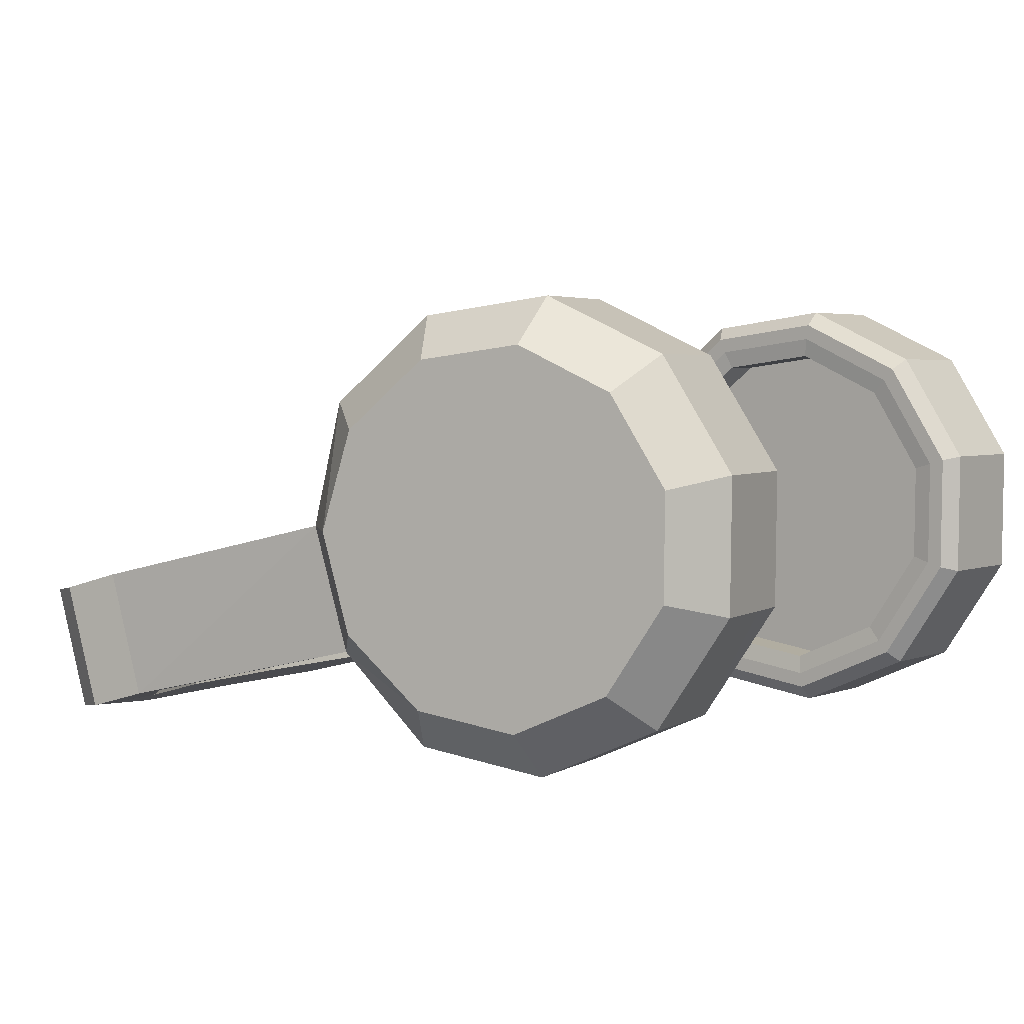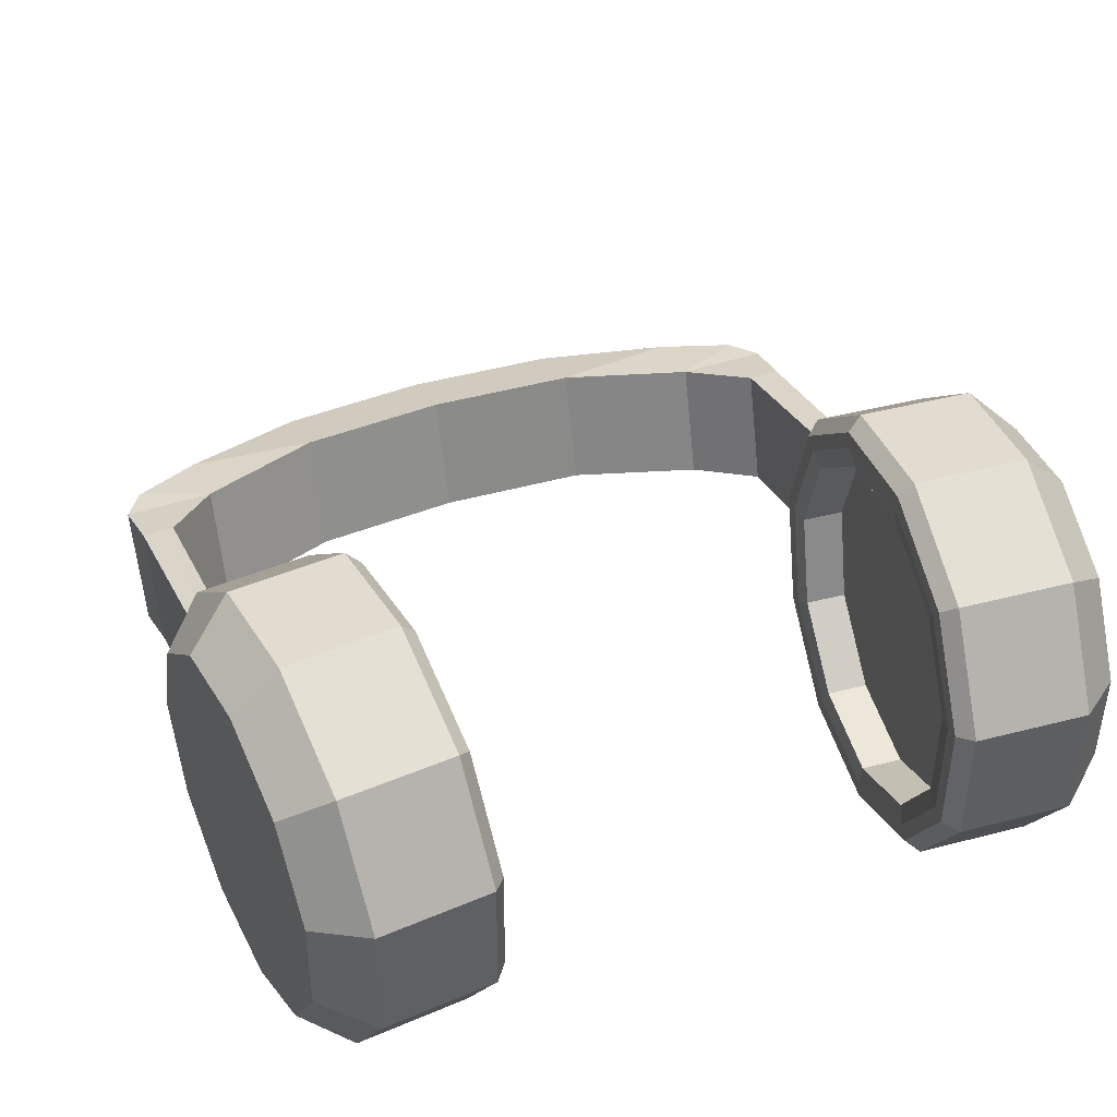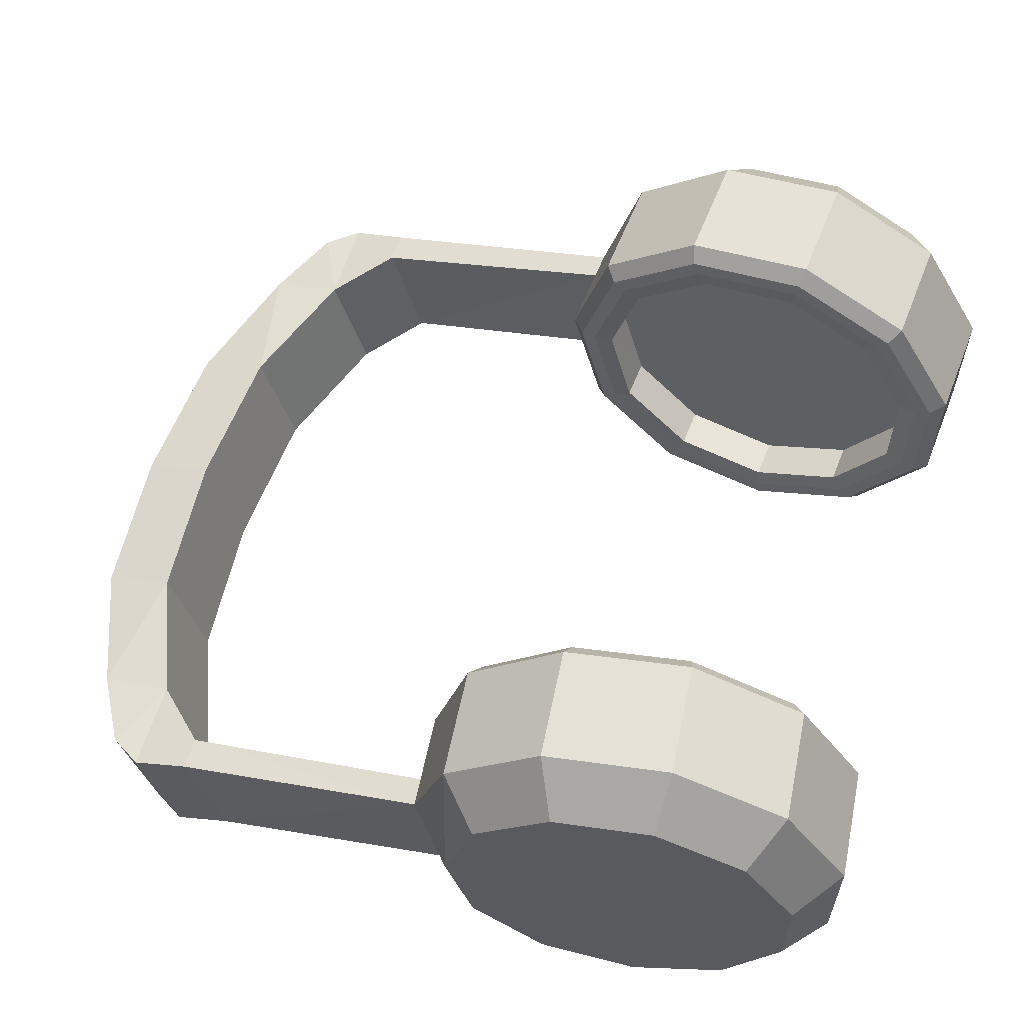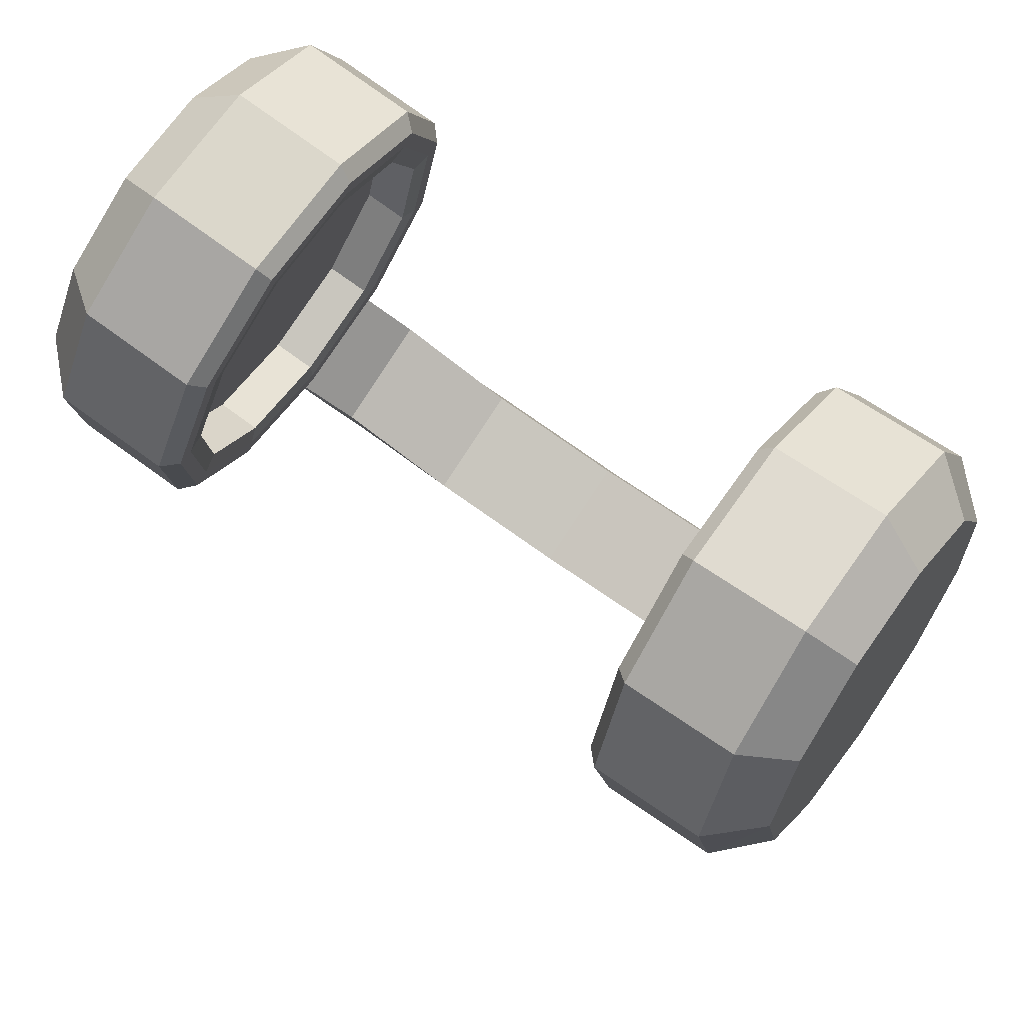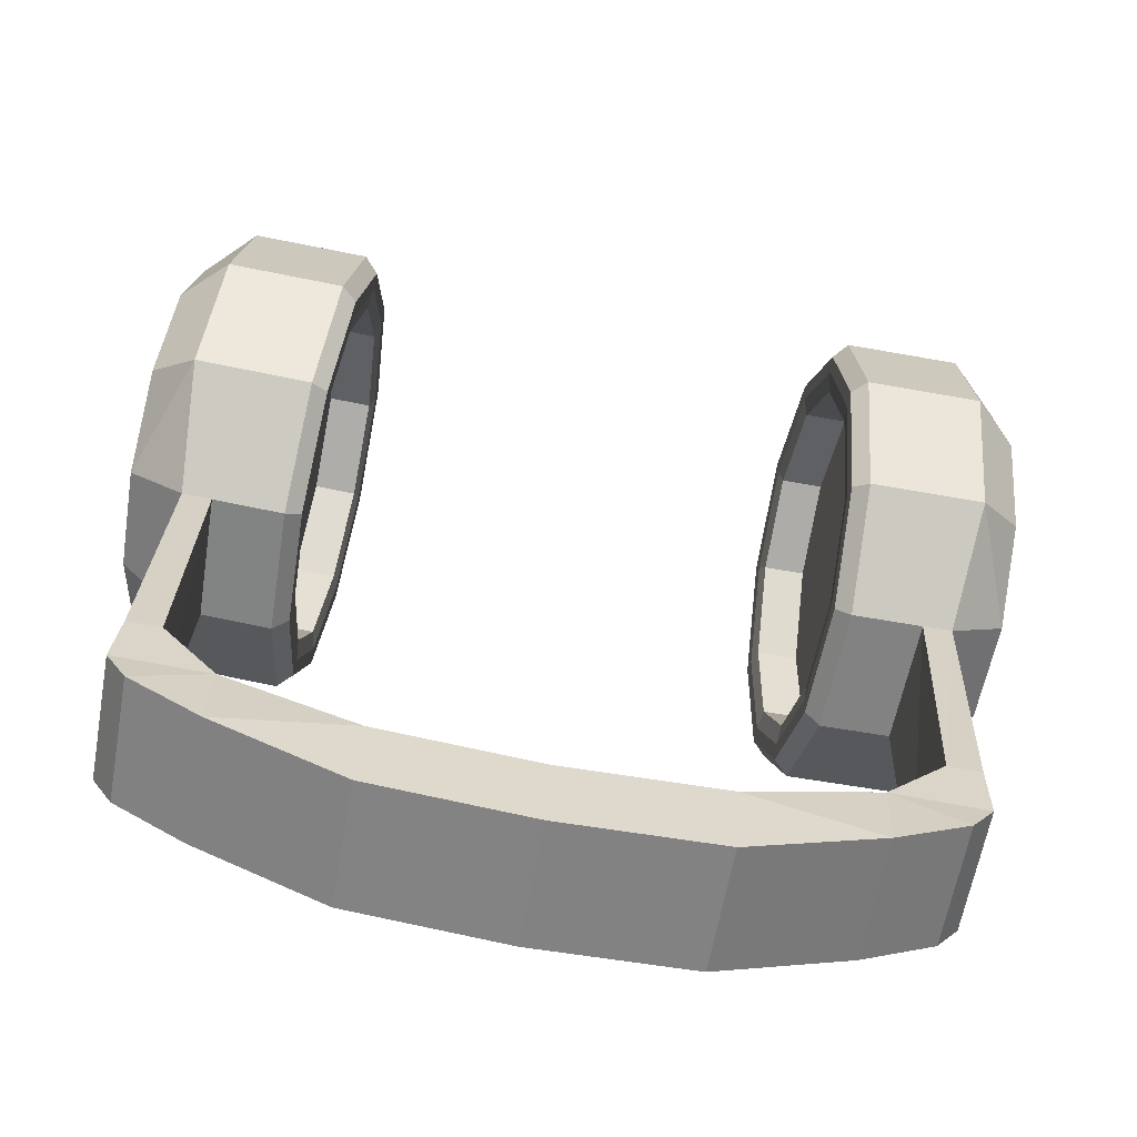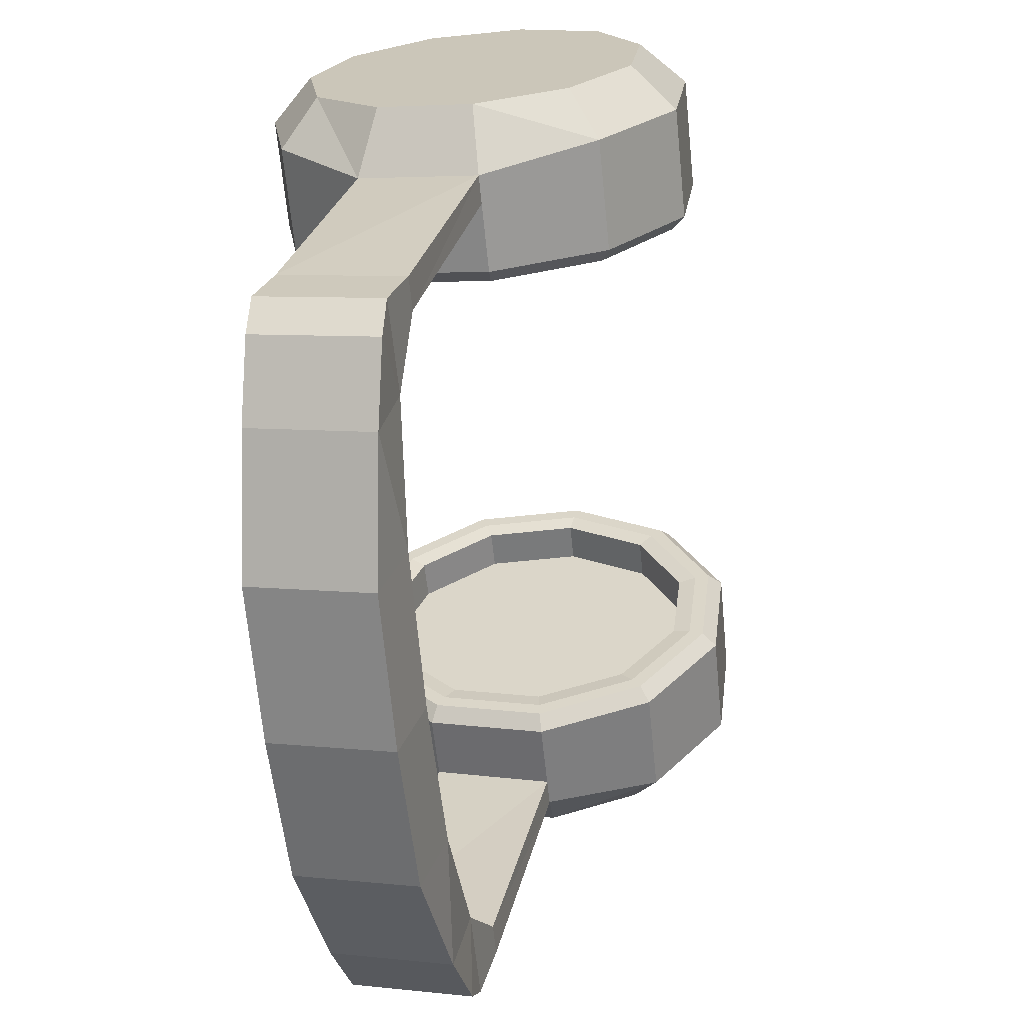
<metadata>
{"format":"obj","ext":"obj","renderer":"f3d","projection":"perspective","resolution":1024,"background":"white","views":[{"elev":3.3,"azim":-58.1,"up":"+Y"},{"elev":42.6,"azim":-22.1,"up":"+Y"},{"elev":58.5,"azim":-73.5,"up":"+Y"},{"elev":71.8,"azim":-144.7,"up":"+Z"},{"elev":-76.8,"azim":169.6,"up":"+Z"},{"elev":-62.7,"azim":95.8,"up":"+Z"}]}
</metadata>
<code>
o headset_Cylinder
v 12.83 2.402 -11.66
v 12.77 2.402 -11.66
v 12.82 2.443 -11.57
v 12.76 2.443 -11.57
v 12.81 2.528 -11.51
v 12.76 2.528 -11.52
v 12.81 2.629 -11.51
v 12.76 2.629 -11.52
v 12.82 2.715 -11.56
v 12.76 2.715 -11.57
v 12.83 2.758 -11.65
v 12.77 2.758 -11.66
v 12.83 2.745 -11.75
v 12.78 2.745 -11.76
v 12.84 2.679 -11.83
v 12.78 2.679 -11.84
v 12.83 2.582 -11.86
v 12.81 2.582 -11.86
v 12.83 2.485 -11.84
v 12.81 2.485 -11.84
v 12.83 2.418 -11.76
v 12.78 2.418 -11.76
v 12.81 2.535 -12.07
v 12.83 2.535 -12.07
v 12.83 2.438 -12.04
v 12.81 2.438 -12.04
v 12.76 2.523 -12.12
v 12.84 2.523 -12.12
v 12.84 2.425 -12.09
v 12.76 2.425 -12.09
v 12.76 2.51 -12.17
v 12.82 2.518 -12.14
v 12.82 2.421 -12.11
v 12.76 2.413 -12.15
v 12.66 2.498 -12.21
v 12.66 2.401 -12.19
v 12.66 2.517 -12.16
v 12.66 2.42 -12.13
v 12.86 2.439 -11.66
v 12.86 2.471 -11.59
v 12.85 2.539 -11.54
v 12.85 2.619 -11.54
v 12.86 2.687 -11.58
v 12.86 2.722 -11.66
v 12.87 2.711 -11.74
v 12.88 2.659 -11.8
v 12.88 2.582 -11.82
v 12.88 2.505 -11.8
v 12.87 2.451 -11.74
v 12.75 2.474 -11.6
v 12.76 2.442 -11.67
v 12.75 2.54 -11.56
v 12.75 2.618 -11.55
v 12.75 2.685 -11.6
v 12.76 2.718 -11.67
v 12.77 2.708 -11.74
v 12.77 2.657 -11.8
v 12.77 2.582 -11.83
v 12.77 2.506 -11.81
v 12.77 2.454 -11.75
v 12.72 2.474 -11.6
v 12.72 2.462 -11.59
v 12.72 2.427 -11.67
v 12.73 2.442 -11.67
v 12.72 2.54 -11.56
v 12.71 2.535 -11.54
v 12.72 2.618 -11.56
v 12.71 2.622 -11.54
v 12.72 2.685 -11.6
v 12.72 2.696 -11.59
v 12.73 2.718 -11.67
v 12.72 2.734 -11.67
v 12.73 2.708 -11.75
v 12.73 2.722 -11.75
v 12.74 2.657 -11.81
v 12.74 2.666 -11.82
v 12.74 2.582 -11.83
v 12.74 2.582 -11.85
v 12.74 2.506 -11.81
v 12.74 2.498 -11.82
v 12.73 2.454 -11.75
v 12.73 2.44 -11.76
v 12.72 2.452 -11.58
v 12.73 2.443 -11.57
v 12.74 2.402 -11.67
v 12.72 2.414 -11.67
v 12.71 2.531 -11.53
v 12.72 2.528 -11.52
v 12.71 2.626 -11.53
v 12.72 2.629 -11.52
v 12.72 2.706 -11.58
v 12.73 2.715 -11.57
v 12.72 2.746 -11.67
v 12.74 2.758 -11.66
v 12.73 2.734 -11.76
v 12.74 2.745 -11.76
v 12.74 2.673 -11.83
v 12.75 2.679 -11.84
v 12.74 2.582 -11.86
v 12.75 2.582 -11.87
v 12.74 2.491 -11.83
v 12.75 2.485 -11.84
v 12.73 2.429 -11.76
v 12.74 2.418 -11.77
v 12.24 2.402 -11.66
v 12.3 2.402 -11.66
v 12.25 2.443 -11.57
v 12.31 2.443 -11.57
v 12.26 2.528 -11.51
v 12.31 2.528 -11.52
v 12.26 2.629 -11.51
v 12.31 2.629 -11.52
v 12.25 2.715 -11.56
v 12.31 2.715 -11.57
v 12.24 2.758 -11.65
v 12.3 2.758 -11.66
v 12.24 2.745 -11.75
v 12.29 2.745 -11.76
v 12.23 2.679 -11.83
v 12.29 2.679 -11.84
v 12.24 2.582 -11.86
v 12.26 2.582 -11.86
v 12.24 2.485 -11.84
v 12.26 2.485 -11.84
v 12.24 2.418 -11.76
v 12.29 2.418 -11.76
v 12.26 2.535 -12.07
v 12.24 2.535 -12.07
v 12.24 2.438 -12.04
v 12.26 2.438 -12.04
v 12.31 2.523 -12.12
v 12.23 2.523 -12.12
v 12.23 2.425 -12.09
v 12.31 2.425 -12.09
v 12.31 2.51 -12.17
v 12.25 2.518 -12.14
v 12.25 2.421 -12.11
v 12.31 2.413 -12.15
v 12.54 2.419 -12.14
v 12.54 2.516 -12.16
v 12.54 2.4 -12.19
v 12.54 2.497 -12.22
v 12.41 2.498 -12.21
v 12.41 2.401 -12.19
v 12.41 2.517 -12.16
v 12.41 2.42 -12.13
v 12.21 2.439 -11.66
v 12.21 2.471 -11.59
v 12.22 2.539 -11.54
v 12.22 2.619 -11.54
v 12.21 2.687 -11.58
v 12.21 2.722 -11.66
v 12.2 2.711 -11.74
v 12.2 2.659 -11.8
v 12.19 2.582 -11.82
v 12.2 2.505 -11.8
v 12.2 2.451 -11.74
v 12.32 2.474 -11.6
v 12.31 2.442 -11.67
v 12.32 2.54 -11.56
v 12.32 2.618 -11.55
v 12.32 2.685 -11.6
v 12.31 2.718 -11.67
v 12.3 2.708 -11.74
v 12.3 2.657 -11.8
v 12.3 2.582 -11.83
v 12.3 2.506 -11.81
v 12.3 2.454 -11.75
v 12.35 2.474 -11.6
v 12.35 2.462 -11.59
v 12.35 2.427 -11.67
v 12.34 2.442 -11.67
v 12.35 2.54 -11.56
v 12.36 2.535 -11.54
v 12.35 2.618 -11.56
v 12.36 2.622 -11.54
v 12.35 2.685 -11.6
v 12.35 2.696 -11.59
v 12.34 2.718 -11.67
v 12.35 2.734 -11.67
v 12.34 2.708 -11.75
v 12.34 2.722 -11.75
v 12.33 2.657 -11.81
v 12.33 2.666 -11.82
v 12.33 2.582 -11.83
v 12.33 2.582 -11.85
v 12.33 2.506 -11.81
v 12.33 2.498 -11.82
v 12.34 2.454 -11.75
v 12.34 2.44 -11.76
v 12.35 2.452 -11.58
v 12.34 2.443 -11.57
v 12.34 2.402 -11.67
v 12.35 2.414 -11.67
v 12.36 2.531 -11.53
v 12.35 2.528 -11.52
v 12.36 2.626 -11.53
v 12.35 2.629 -11.52
v 12.35 2.706 -11.58
v 12.34 2.715 -11.57
v 12.35 2.746 -11.67
v 12.34 2.758 -11.66
v 12.34 2.734 -11.76
v 12.33 2.745 -11.76
v 12.33 2.673 -11.83
v 12.32 2.679 -11.84
v 12.33 2.582 -11.86
v 12.32 2.582 -11.87
v 12.33 2.491 -11.83
v 12.32 2.485 -11.84
v 12.34 2.429 -11.76
v 12.33 2.418 -11.77
f 2 1 3
f 4 3 5
f 6 5 7
f 7 9 10
f 9 11 12
f 11 13 14
f 13 15 16
f 15 17 18
f 19 20 26
f 20 19 21
f 22 21 1
f 15 13 45
f 17 19 25
f 18 23 26
f 17 24 23
f 13 11 44
f 11 9 43
f 9 7 42
f 1 39 40
f 5 41 42
f 21 49 39
f 3 40 41
f 19 48 49
f 17 47 48
f 15 46 47
f 55 50 54
f 107 105 106
f 109 107 108
f 111 109 110
f 111 112 114
f 113 114 116
f 115 116 118
f 117 118 120
f 119 120 122
f 130 124 123
f 125 123 124
f 105 125 126
f 153 117 119
f 129 123 121
f 122 124 130
f 121 122 127
f 152 115 117
f 151 113 115
f 150 111 113
f 105 107 148
f 109 111 150
f 125 105 147
f 107 109 149
f 123 125 157
f 121 123 156
f 119 121 155
f 168 164 159
f 2 3 4
f 4 5 6
f 6 7 8
f 7 10 8
f 9 12 10
f 11 14 12
f 13 16 14
f 15 18 16
f 19 26 25
f 20 21 22
f 22 1 2
f 15 45 46
f 17 25 24
f 18 26 20
f 17 23 18
f 13 44 45
f 11 43 44
f 9 42 43
f 1 40 3
f 5 42 7
f 21 39 1
f 3 41 5
f 19 49 21
f 17 48 19
f 15 47 17
f 52 54 50
f 50 55 51
f 52 53 54
f 51 56 60
f 60 57 59
f 59 57 58
f 57 60 56
f 56 51 55
f 107 106 108
f 109 108 110
f 111 110 112
f 111 114 113
f 113 116 115
f 115 118 117
f 117 120 119
f 119 122 121
f 130 123 129
f 125 124 126
f 105 126 106
f 153 119 154
f 129 121 128
f 122 130 127
f 121 127 128
f 152 117 153
f 151 115 152
f 150 113 151
f 105 148 147
f 109 150 149
f 125 147 157
f 107 149 148
f 123 157 156
f 121 156 155
f 119 155 154
f 159 163 158
f 158 162 160
f 160 162 161
f 162 158 163
f 163 159 164
f 164 168 165
f 165 167 166
f 168 167 165
f 23 24 28
f 30 34 33
f 26 30 29
f 24 25 29
f 26 23 27
f 32 33 34
f 28 29 33
f 35 36 141
f 27 28 32
f 35 142 140
f 37 140 139
f 36 38 139
f 34 30 38
f 27 37 38
f 31 35 37
f 34 36 35
f 46 48 47
f 69 54 53
f 103 82 80
f 101 80 78
f 97 99 78
f 95 97 76
f 93 95 74
f 93 72 70
f 83 87 66
f 91 70 68
f 87 89 68
f 4 84 85
f 73 56 55
f 77 58 57
f 10 12 94
f 65 67 53
f 61 65 52
f 77 79 59
f 71 55 54
f 6 88 84
f 79 81 60
f 75 57 56
f 81 64 51
f 20 102 100
f 12 14 96
f 8 90 88
f 22 104 102
f 14 16 98
f 8 10 92
f 2 85 104
f 86 63 82
f 16 18 100
f 63 62 61
f 62 66 65
f 66 68 67
f 70 69 67
f 72 71 69
f 74 73 71
f 76 75 73
f 78 77 75
f 78 80 79
f 80 82 81
f 82 63 64
f 64 61 50
f 84 83 86
f 88 87 83
f 90 89 87
f 90 92 91
f 92 94 93
f 94 96 95
f 96 98 97
f 98 100 99
f 102 101 99
f 104 103 101
f 85 86 103
f 86 83 62
f 132 128 127
f 134 133 137
f 130 129 133
f 133 129 128
f 131 127 130
f 136 135 138
f 137 133 132
f 141 144 143
f 136 132 131
f 142 140 139
f 143 145 140
f 145 146 139
f 139 146 144
f 146 134 138
f 131 134 146
f 135 131 145
f 138 135 143
f 149 151 148
f 177 175 161
f 211 209 188
f 209 207 186
f 186 207 205
f 184 205 203
f 182 203 201
f 201 199 178
f 174 195 191
f 199 197 176
f 176 197 195
f 108 106 193
f 181 179 163
f 185 183 165
f 202 116 114
f 161 175 173
f 160 173 169
f 167 187 185
f 179 177 162
f 110 108 192
f 168 189 187
f 183 181 164
f 159 172 189
f 124 122 208
f 204 118 116
f 112 110 196
f 126 124 210
f 206 120 118
f 200 114 112
f 106 126 212
f 194 211 190
f 208 122 120
f 169 170 171
f 173 174 170
f 175 176 174
f 178 176 175
f 180 178 177
f 182 180 179
f 184 182 181
f 186 184 183
f 187 188 186
f 189 190 188
f 172 171 190
f 158 169 172
f 192 193 194
f 196 192 191
f 198 196 195
f 199 200 198
f 201 202 200
f 203 204 202
f 205 206 204
f 207 208 206
f 210 208 207
f 212 210 209
f 193 212 211
f 170 191 194
f 23 28 27
f 30 33 29
f 26 29 25
f 24 29 28
f 26 27 30
f 32 34 31
f 28 33 32
f 35 141 142
f 27 32 31
f 35 140 37
f 37 139 38
f 36 139 141
f 34 38 36
f 27 38 30
f 31 37 27
f 34 35 31
f 49 45 39
f 39 44 40
f 40 43 41
f 41 43 42
f 43 40 44
f 44 39 45
f 45 49 46
f 49 48 46
f 69 53 67
f 103 80 101
f 101 78 99
f 97 78 76
f 95 76 74
f 93 74 72
f 93 70 91
f 83 66 62
f 91 68 89
f 87 68 66
f 4 85 2
f 73 55 71
f 77 57 75
f 10 94 92
f 65 53 52
f 61 52 50
f 77 59 58
f 71 54 69
f 6 84 4
f 79 60 59
f 75 56 73
f 81 51 60
f 20 100 18
f 12 96 94
f 8 88 6
f 22 102 20
f 14 98 96
f 8 92 90
f 2 104 22
f 86 82 103
f 16 100 98
f 63 61 64
f 62 65 61
f 66 67 65
f 70 67 68
f 72 69 70
f 74 71 72
f 76 73 74
f 78 75 76
f 78 79 77
f 80 81 79
f 82 64 81
f 64 50 51
f 84 86 85
f 88 83 84
f 90 87 88
f 90 91 89
f 92 93 91
f 94 95 93
f 96 97 95
f 98 99 97
f 102 99 100
f 104 101 102
f 85 103 104
f 86 62 63
f 132 127 131
f 134 137 138
f 130 133 134
f 133 128 132
f 131 130 134
f 136 138 137
f 137 132 136
f 141 143 142
f 136 131 135
f 142 139 141
f 143 140 142
f 145 139 140
f 139 144 141
f 146 138 144
f 131 146 145
f 135 145 143
f 138 143 144
f 148 152 147
f 147 153 157
f 157 154 156
f 156 154 155
f 154 157 153
f 153 147 152
f 152 148 151
f 151 149 150
f 177 161 162
f 211 188 190
f 209 186 188
f 186 205 184
f 184 203 182
f 182 201 180
f 201 178 180
f 174 191 170
f 199 176 178
f 176 195 174
f 108 193 192
f 181 163 164
f 185 165 166
f 202 114 200
f 161 173 160
f 160 169 158
f 167 185 166
f 179 162 163
f 110 192 196
f 168 187 167
f 183 164 165
f 159 189 168
f 124 208 210
f 204 116 202
f 112 196 198
f 126 210 212
f 206 118 204
f 200 112 198
f 106 212 193
f 194 190 171
f 208 120 206
f 169 171 172
f 173 170 169
f 175 174 173
f 178 175 177
f 180 177 179
f 182 179 181
f 184 181 183
f 186 183 185
f 187 186 185
f 189 188 187
f 172 190 189
f 158 172 159
f 192 194 191
f 196 191 195
f 198 195 197
f 199 198 197
f 201 200 199
f 203 202 201
f 205 204 203
f 207 206 205
f 210 207 209
f 212 209 211
f 193 211 194
f 170 194 171

</code>
